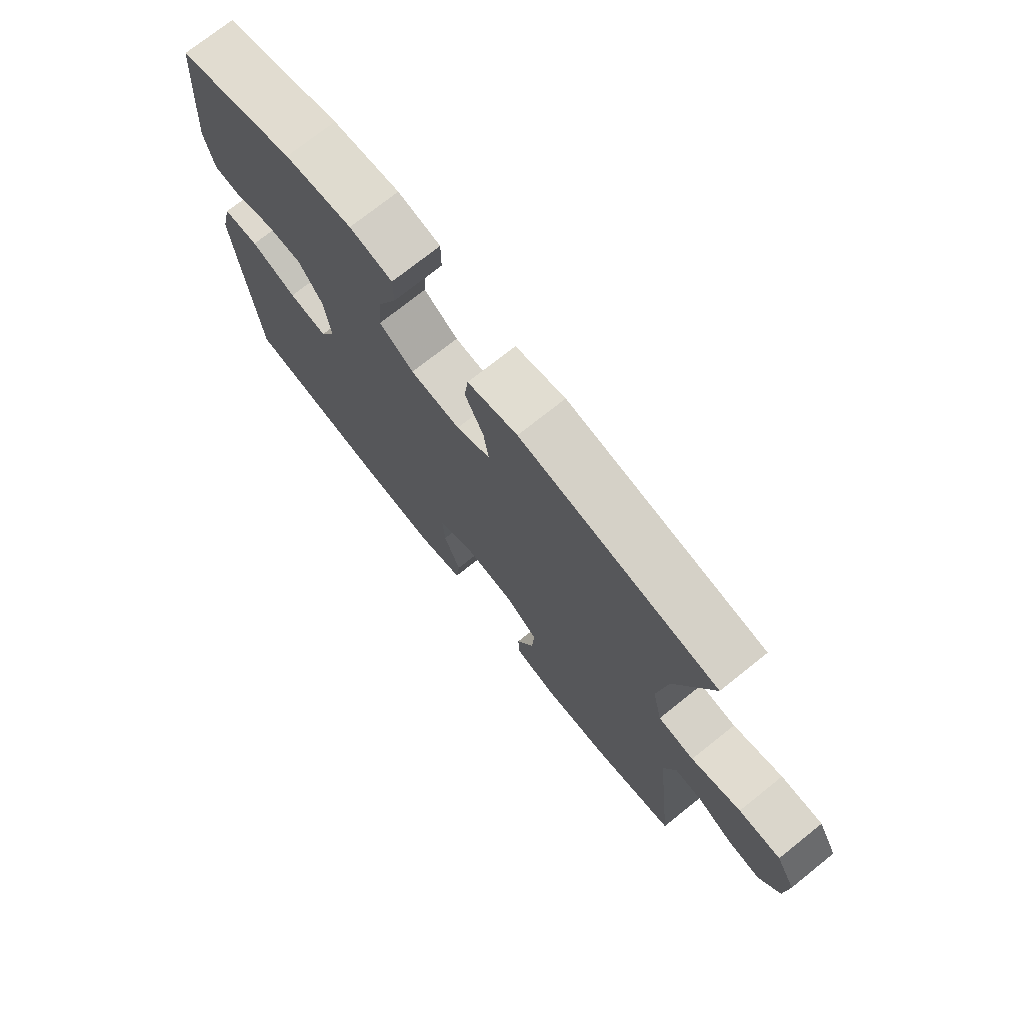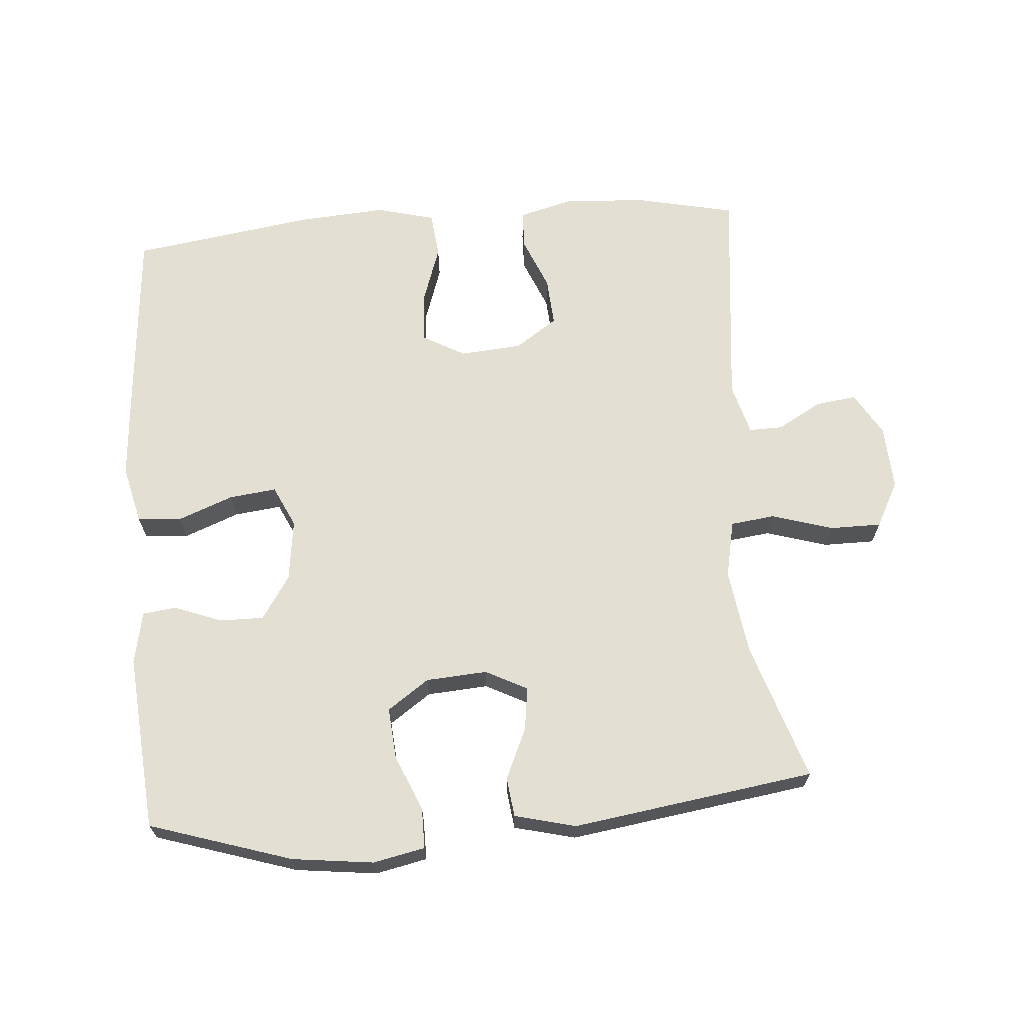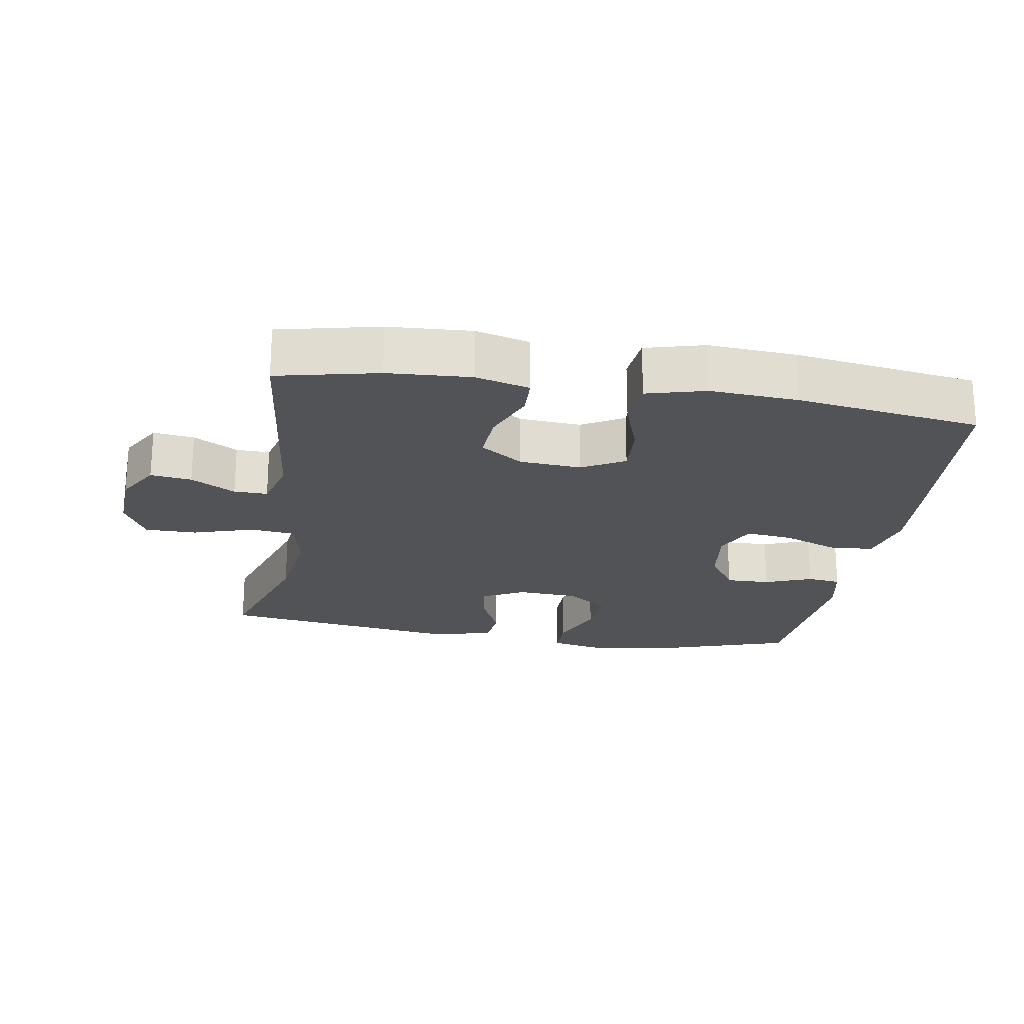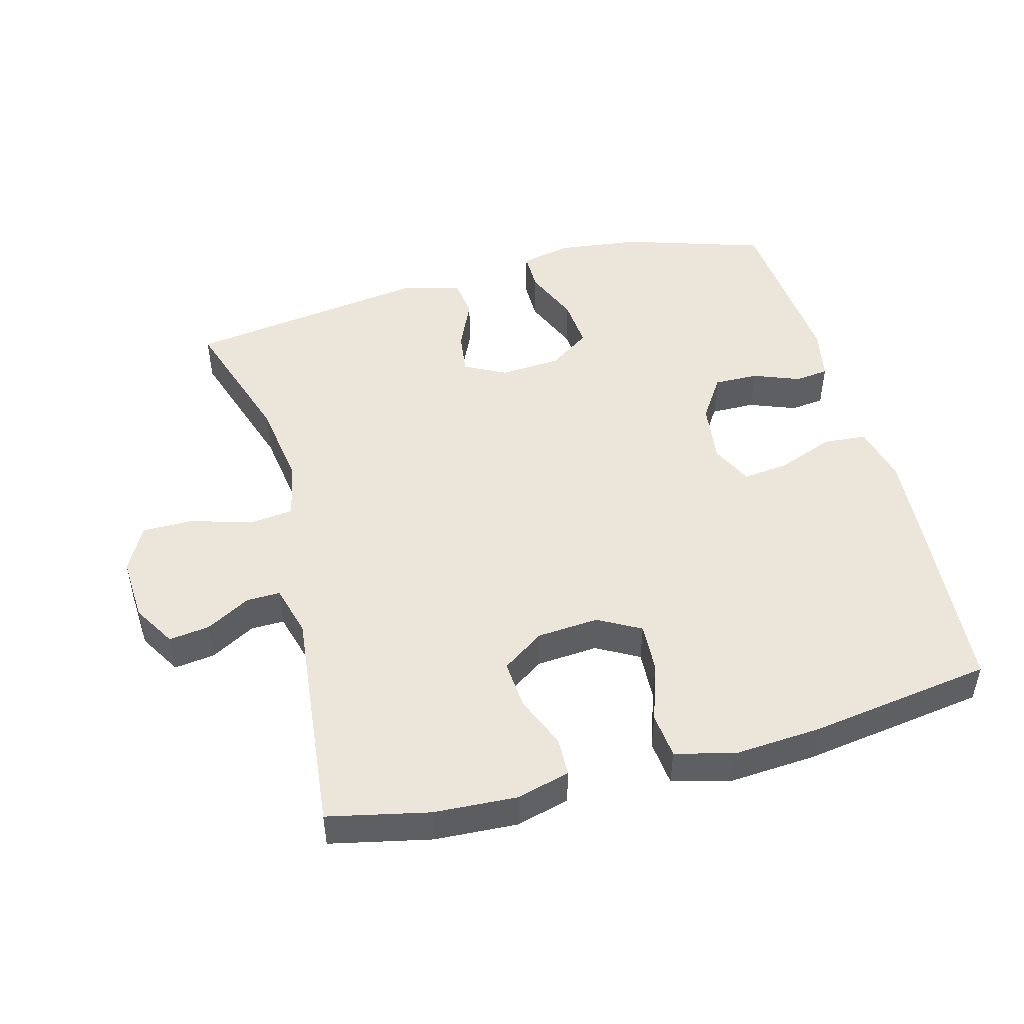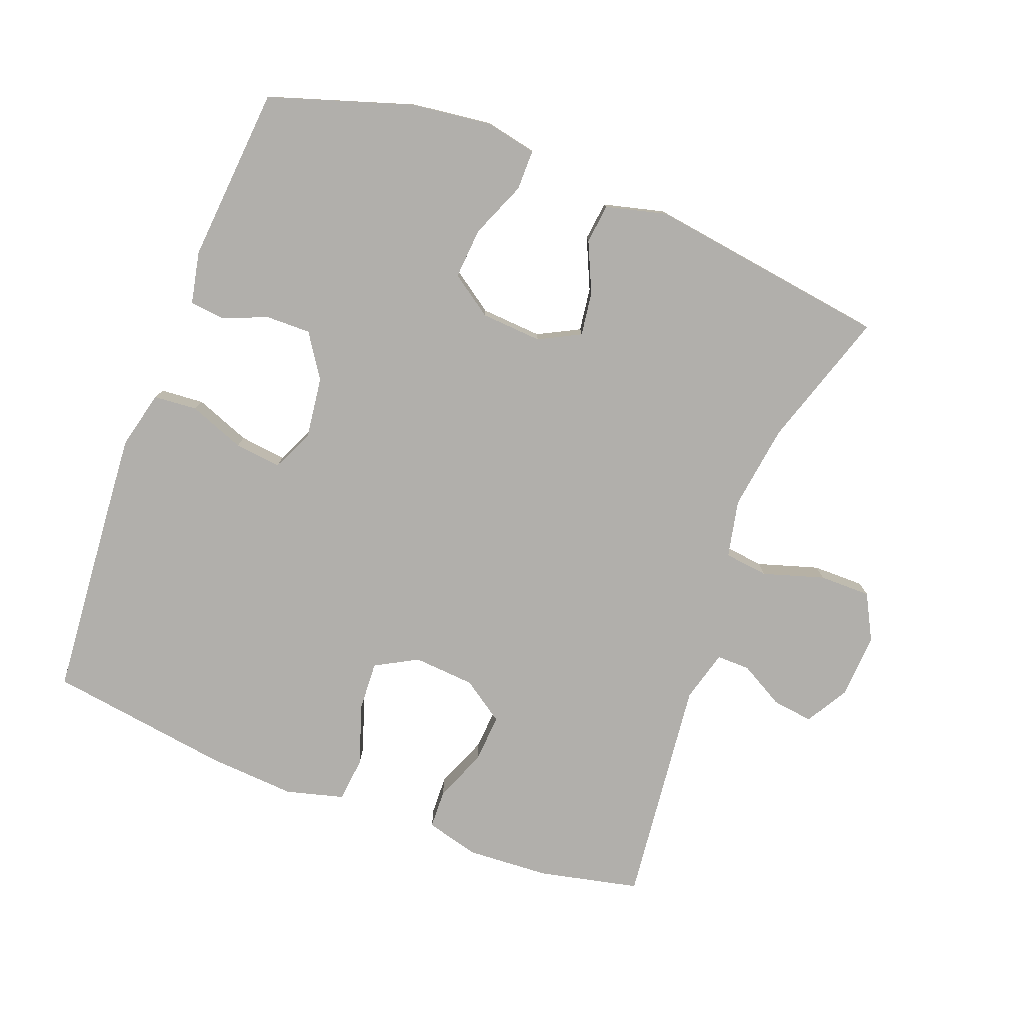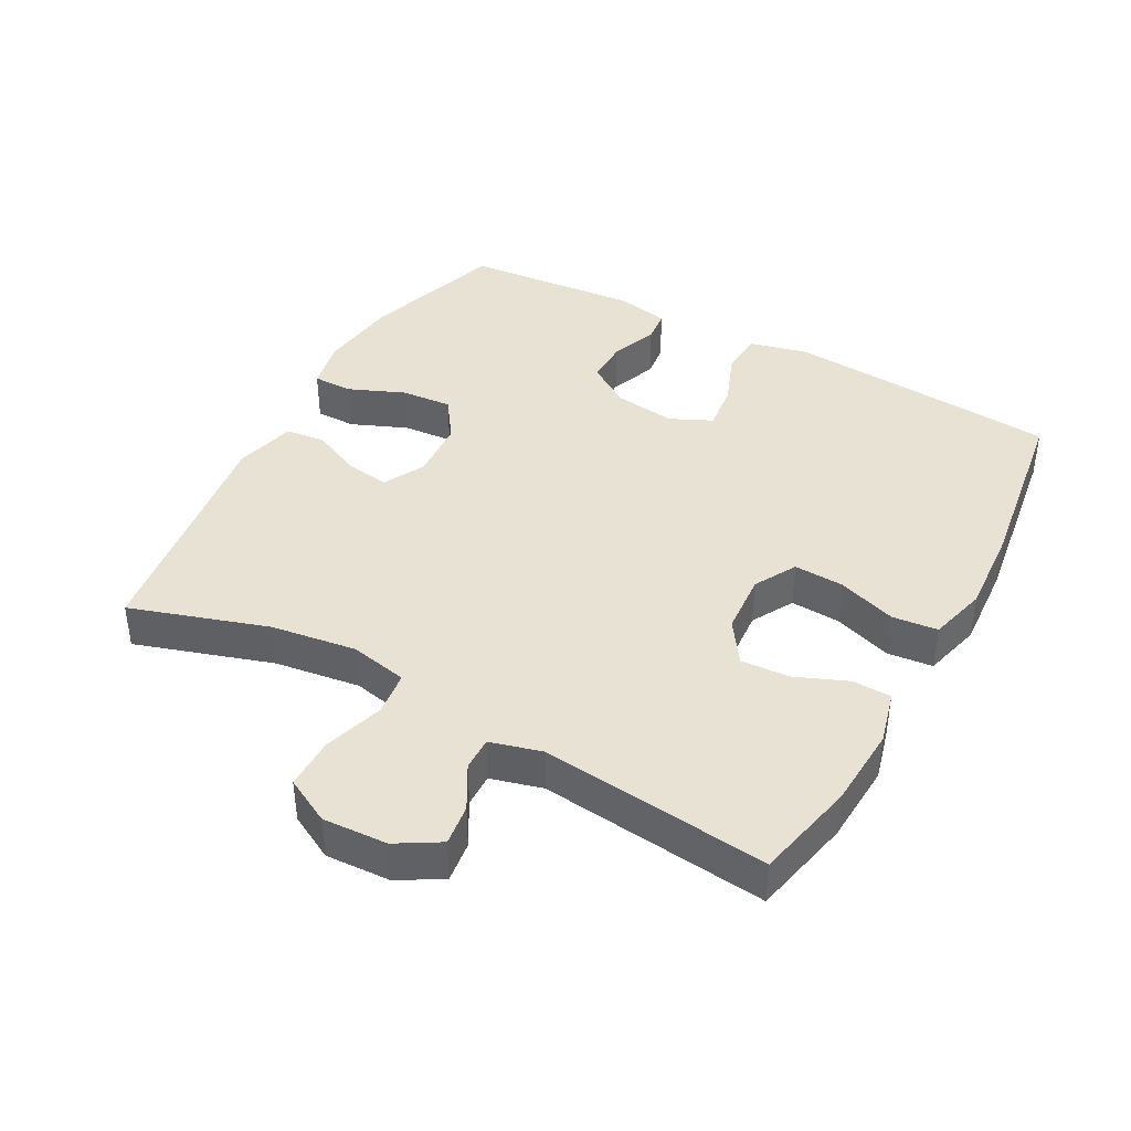
<metadata>
{"format":"obj","ext":"obj","renderer":"f3d","projection":"perspective","resolution":1024,"background":"white","views":[{"elev":74.0,"azim":51.4,"up":"+Z"},{"elev":66.6,"azim":-4.6,"up":"+Y"},{"elev":-22.0,"azim":170.8,"up":"+Y"},{"elev":48.1,"azim":164.9,"up":"+Y"},{"elev":-78.3,"azim":-20.8,"up":"+Y"},{"elev":40.8,"azim":118.7,"up":"+Y"}]}
</metadata>
<code>
v -0.5 0.07 0.5
v -0.288 0.07 0.568
v -0.167 0.07 0.583
v -0.09 0.07 0.567
v -0.09 0.07 0.507
v -0.125 0.07 0.423
v -0.131 0.07 0.347
v -0.069 0.07 0.304
v 0.022 0.07 0.298
v 0.084 0.07 0.33
v 0.075 0.07 0.395
v 0.041 0.07 0.47
v 0.048 0.07 0.529
v 0.139 0.07 0.552
v 0.5 0.07 0.5
v 0.434 0.07 0.295
v 0.416 0.07 0.167
v 0.434 0.07 0.081
v 0.5 0.07 0.073
v 0.591 0.07 0.101
v 0.668 0.07 0.101
v 0.704 0.07 0.033
v 0.699 0.07 -0.064
v 0.661 0.07 -0.128
v 0.6 0.07 -0.12
v 0.534 0.07 -0.083
v 0.484 0.07 -0.082
v 0.463 0.07 -0.159
v 0.5 0.07 -0.5
v 0.35 0.07 -0.533
v 0.227 0.07 -0.54
v 0.147 0.07 -0.519
v 0.145 0.07 -0.461
v 0.177 0.07 -0.383
v 0.182 0.07 -0.31
v 0.119 0.07 -0.267
v 0.027 0.07 -0.26
v -0.036 0.07 -0.295
v -0.032 0.07 -0.37
v -0.002 0.07 -0.458
v -0.009 0.07 -0.526
v -0.096 0.07 -0.549
v -0.227 0.07 -0.54
v -0.5 0.07 -0.5
v -0.523 0.07 -0.222
v -0.533 0.07 -0.09
v -0.512 0.07 -0.003
v -0.447 0.07 0.002
v -0.364 0.07 -0.03
v -0.294 0.07 -0.038
v -0.265 0.07 0.024
v -0.277 0.07 0.116
v -0.32 0.07 0.181
v -0.386 0.07 0.18
v -0.456 0.07 0.153
v -0.506 0.07 0.159
v -0.522 0.07 0.237
v -0.5 0 0.5
v -0.288 0 0.568
v -0.167 0 0.583
v -0.09 0 0.567
v -0.09 0 0.507
v -0.125 0 0.423
v -0.131 0 0.347
v -0.069 0 0.304
v 0.022 0 0.298
v 0.084 0 0.33
v 0.075 0 0.395
v 0.041 0 0.47
v 0.048 0 0.529
v 0.139 0 0.552
v 0.5 0 0.5
v 0.434 0 0.295
v 0.416 0 0.167
v 0.434 0 0.081
v 0.5 0 0.073
v 0.591 0 0.101
v 0.668 0 0.101
v 0.704 0 0.033
v 0.699 0 -0.064
v 0.661 0 -0.128
v 0.6 0 -0.12
v 0.534 0 -0.083
v 0.484 0 -0.082
v 0.463 0 -0.159
v 0.5 0 -0.5
v 0.35 0 -0.533
v 0.227 0 -0.54
v 0.147 0 -0.519
v 0.145 0 -0.461
v 0.177 0 -0.383
v 0.182 0 -0.31
v 0.119 0 -0.267
v 0.027 0 -0.26
v -0.036 0 -0.295
v -0.032 0 -0.37
v -0.002 0 -0.458
v -0.009 0 -0.526
v -0.096 0 -0.549
v -0.227 0 -0.54
v -0.5 0 -0.5
v -0.523 0 -0.222
v -0.533 0 -0.09
v -0.512 0 -0.003
v -0.447 0 0.002
v -0.364 0 -0.03
v -0.294 0 -0.038
v -0.265 0 0.024
v -0.277 0 0.116
v -0.32 0 0.181
v -0.386 0 0.18
v -0.456 0 0.153
v -0.506 0 0.159
v -0.522 0 0.237
f 4 5 6
f 3 4 6
f 2 3 6
f 1 2 6
f 57 1 6
f 56 57 6
f 55 56 6
f 54 55 6
f 53 54 6 7
f 52 53 7 8
f 51 52 8 9
f 50 51 9 10
f 47 48 49
f 46 47 49
f 45 46 49
f 44 45 49
f 43 44 49
f 42 43 49
f 41 42 49
f 40 41 49
f 39 40 49
f 38 39 49 50
f 37 38 50 10
f 32 33 34
f 31 32 34
f 30 31 34
f 29 30 34
f 28 29 34
f 27 28 34 35
f 24 25 26
f 23 24 26
f 22 23 26
f 21 22 26
f 20 21 26
f 19 20 26
f 18 19 26 27
f 14 15 16
f 13 14 16
f 12 13 16
f 11 12 16
f 10 11 16 17
f 10 17 18
f 37 10 18
f 36 37 18
f 18 27 35 36
f 63 62 61
f 63 61 60
f 63 60 59
f 63 59 58
f 63 58 114
f 63 114 113
f 63 113 112
f 63 112 111
f 64 63 111 110
f 65 64 110 109
f 66 65 109 108
f 67 66 108 107
f 106 105 104
f 106 104 103
f 106 103 102
f 106 102 101
f 106 101 100
f 106 100 99
f 106 99 98
f 106 98 97
f 106 97 96
f 107 106 96 95
f 67 107 95 94
f 91 90 89
f 91 89 88
f 91 88 87
f 91 87 86
f 91 86 85
f 92 91 85 84
f 83 82 81
f 83 81 80
f 83 80 79
f 83 79 78
f 83 78 77
f 83 77 76
f 84 83 76 75
f 73 72 71
f 73 71 70
f 73 70 69
f 73 69 68
f 74 73 68 67
f 75 74 67
f 75 67 94
f 75 94 93
f 93 92 84 75
f 1 58 59 2
f 2 59 60 3
f 3 60 61 4
f 4 61 62 5
f 5 62 63 6
f 6 63 64 7
f 7 64 65 8
f 8 65 66 9
f 9 66 67 10
f 10 67 68 11
f 11 68 69 12
f 12 69 70 13
f 13 70 71 14
f 14 71 72 15
f 15 72 73 16
f 16 73 74 17
f 17 74 75 18
f 18 75 76 19
f 19 76 77 20
f 20 77 78 21
f 21 78 79 22
f 22 79 80 23
f 23 80 81 24
f 24 81 82 25
f 25 82 83 26
f 26 83 84 27
f 27 84 85 28
f 28 85 86 29
f 29 86 87 30
f 30 87 88 31
f 31 88 89 32
f 32 89 90 33
f 33 90 91 34
f 34 91 92 35
f 35 92 93 36
f 36 93 94 37
f 37 94 95 38
f 38 95 96 39
f 39 96 97 40
f 40 97 98 41
f 41 98 99 42
f 42 99 100 43
f 43 100 101 44
f 44 101 102 45
f 45 102 103 46
f 46 103 104 47
f 47 104 105 48
f 48 105 106 49
f 49 106 107 50
f 50 107 108 51
f 51 108 109 52
f 52 109 110 53
f 53 110 111 54
f 54 111 112 55
f 55 112 113 56
f 56 113 114 57
f 57 114 58 1

</code>
